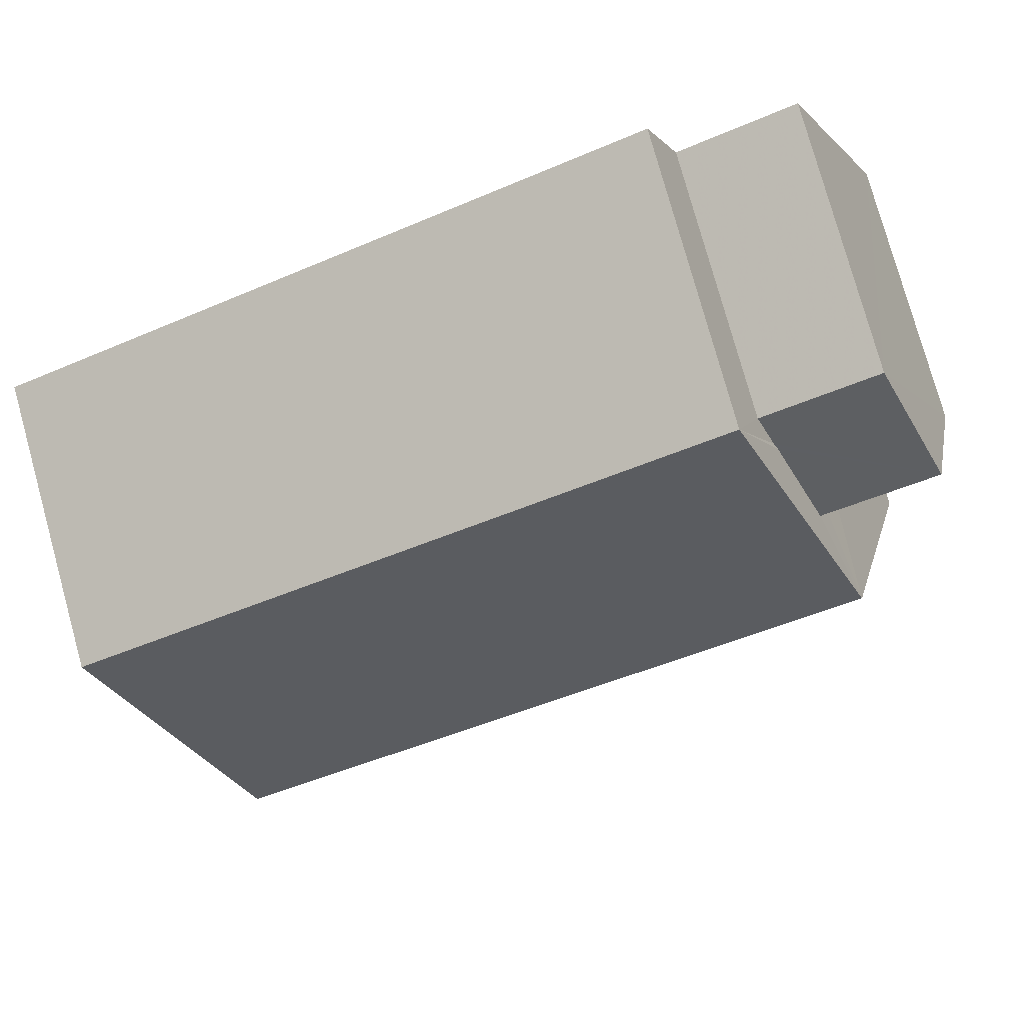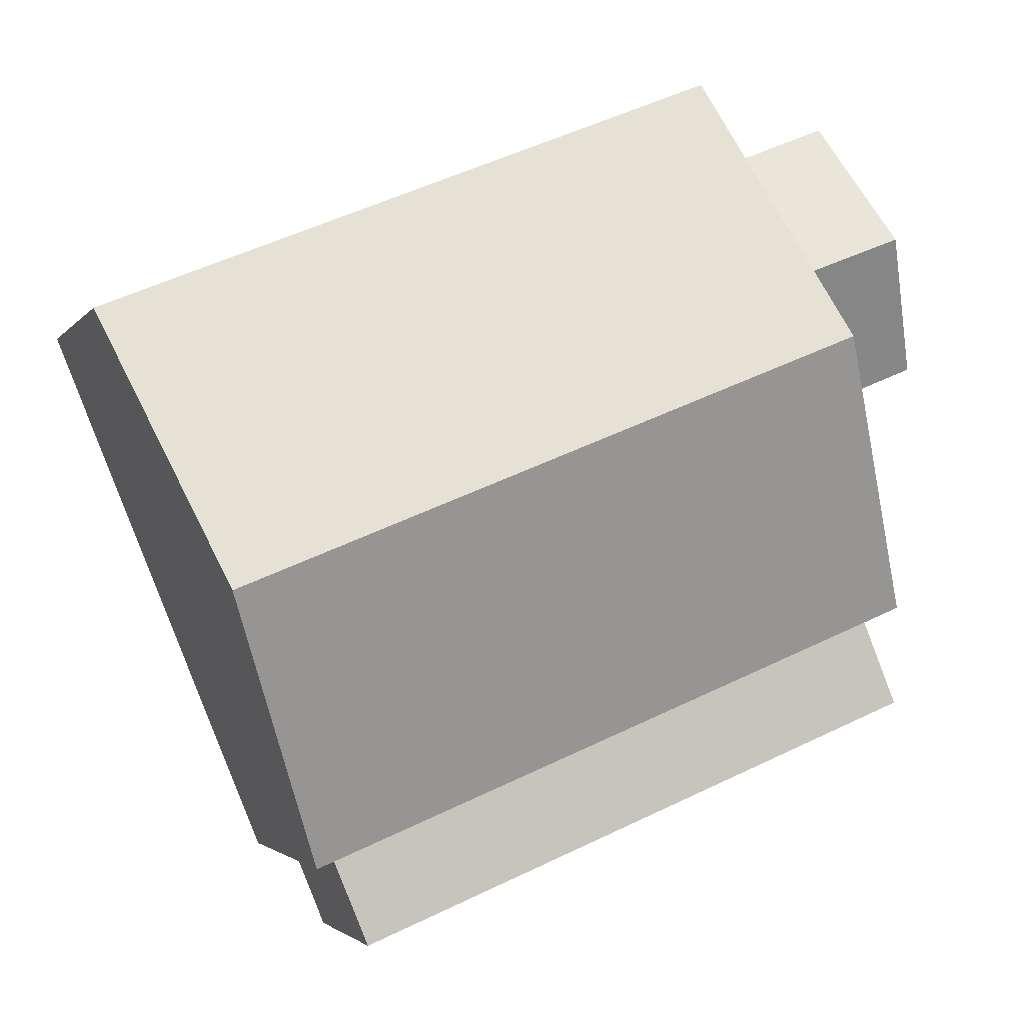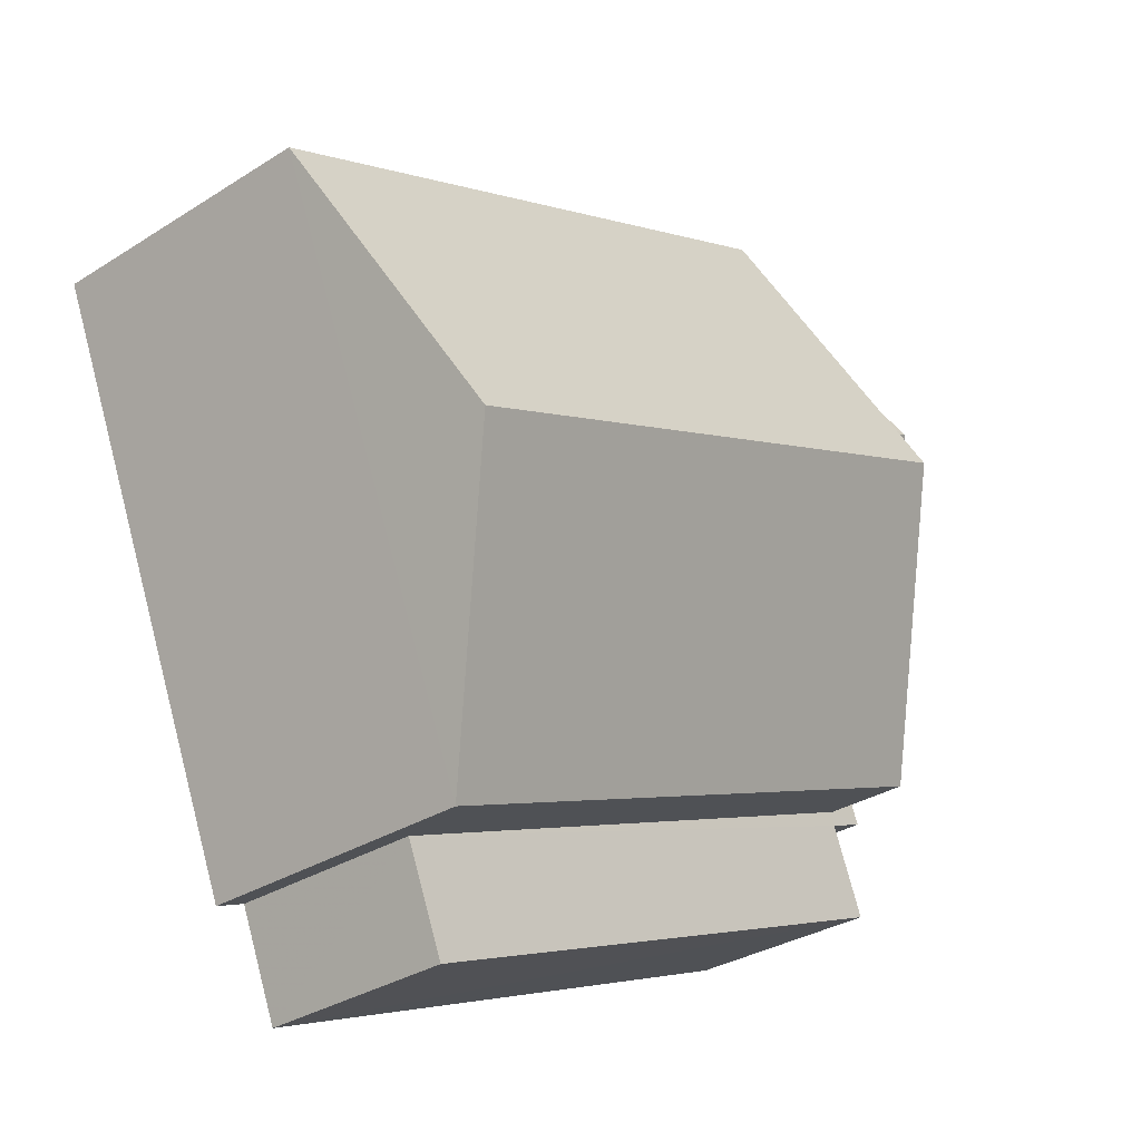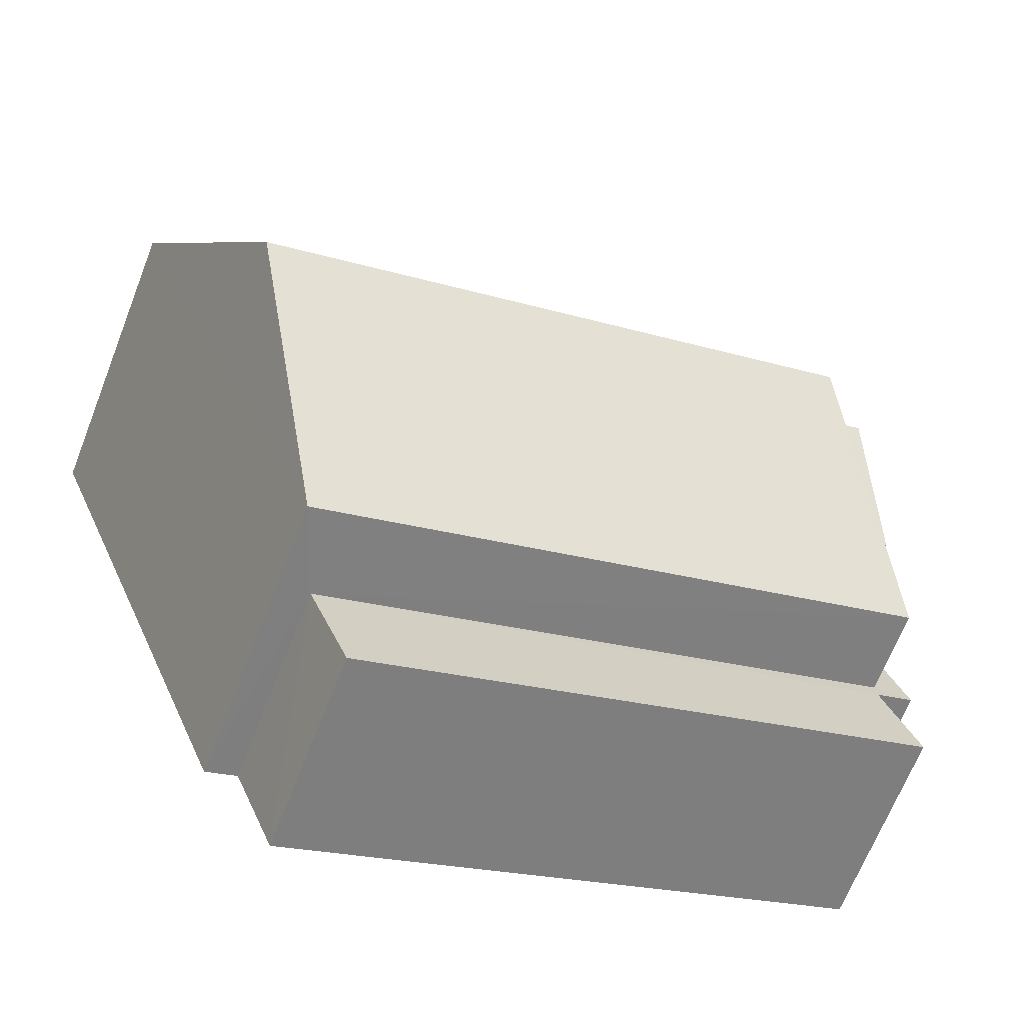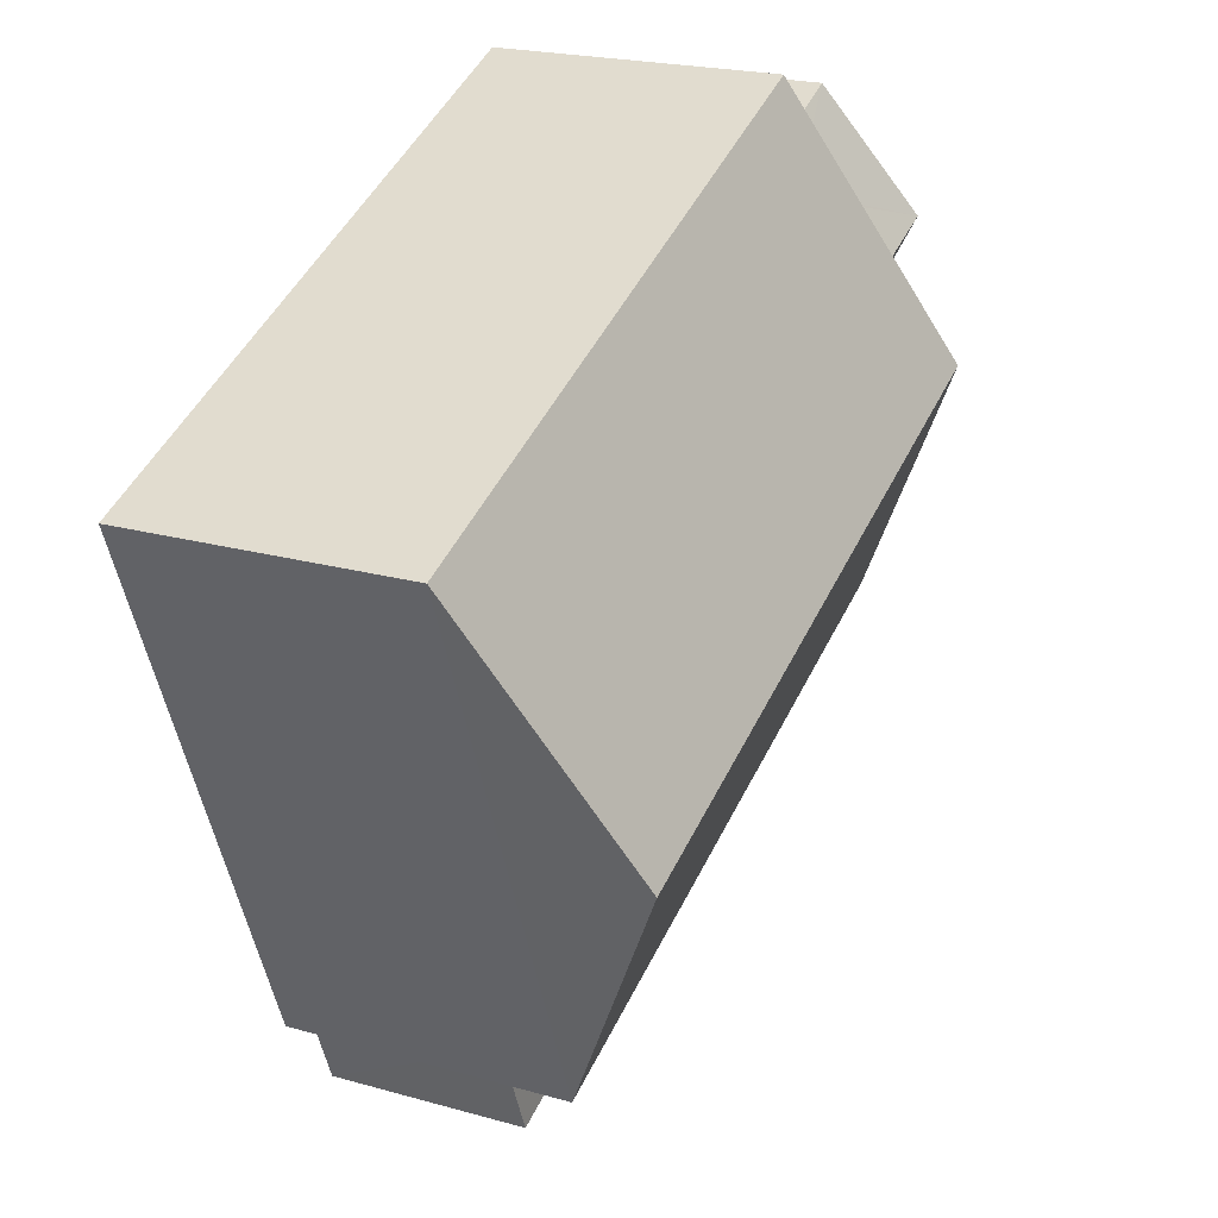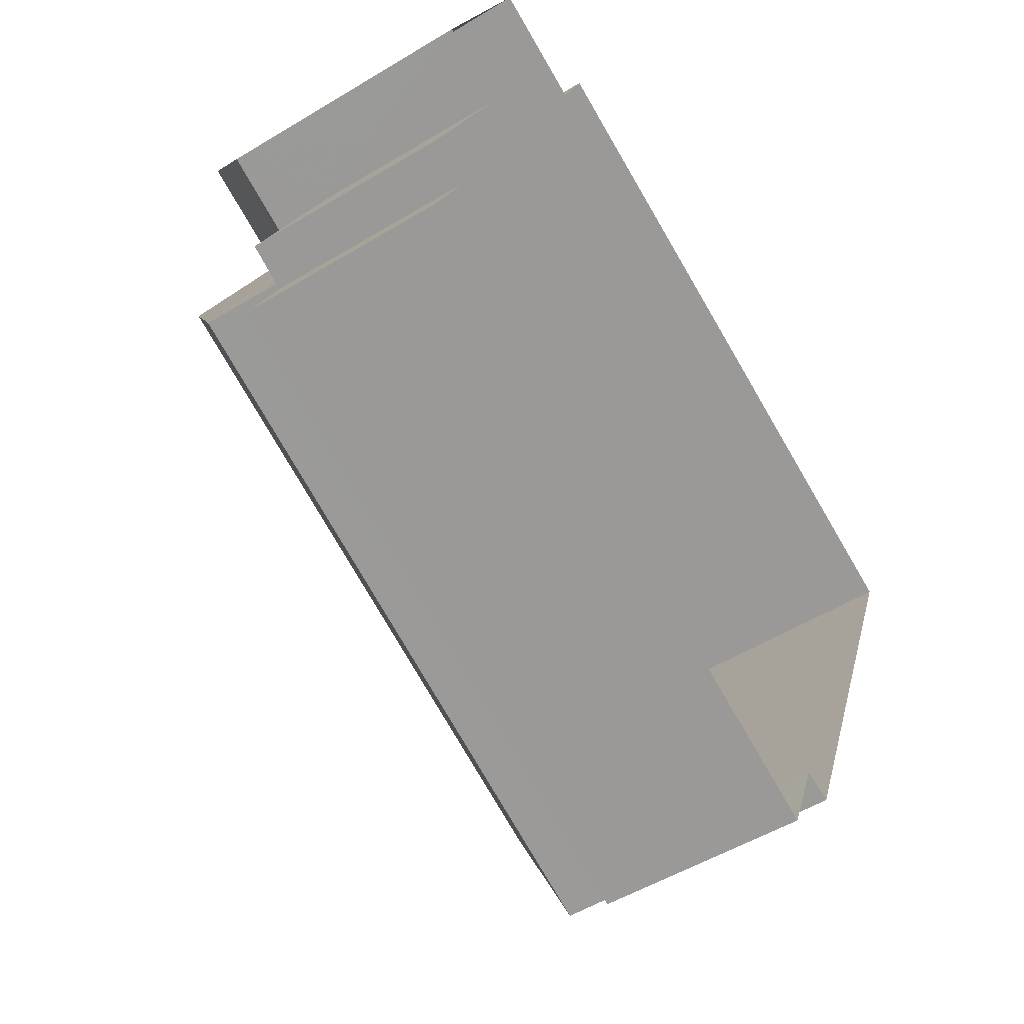
<metadata>
{"format":"obj","ext":"obj","renderer":"f3d","projection":"perspective","resolution":1024,"background":"white","views":[{"elev":77.4,"azim":-15.4,"up":"+Y"},{"elev":-2.2,"azim":-17.4,"up":"+Y"},{"elev":-31.5,"azim":-48.0,"up":"+Y"},{"elev":-67.3,"azim":-21.4,"up":"+Y"},{"elev":21.4,"azim":-63.4,"up":"+Y"},{"elev":-53.0,"azim":123.0,"up":"+Y"}]}
</metadata>
<code>
v -8.837e+04 -1.007e+05 1.858
v -8.836e+04 -1.007e+05 1.858
v -8.837e+04 -1.007e+05 1.858
v -8.837e+04 -1.007e+05 1.86
v -8.837e+04 -1.007e+05 1.86
v -8.836e+04 -1.007e+05 1.859
v -8.836e+04 -1.007e+05 1.858
v -8.836e+04 -1.007e+05 1.859
v -8.836e+04 -1.007e+05 1.86
v -8.837e+04 -1.007e+05 1.86
v -8.836e+04 -1.007e+05 1.86
v -8.836e+04 -1.007e+05 1.86
v -8.836e+04 -1.007e+05 4.166
v -8.836e+04 -1.007e+05 4.166
v -8.837e+04 -1.007e+05 4.166
v -8.837e+04 -1.007e+05 4.166
v -8.836e+04 -1.007e+05 4.166
v -8.836e+04 -1.007e+05 4.166
v -8.836e+04 -1.007e+05 4.165
v -8.836e+04 -1.007e+05 4.165
v -8.836e+04 -1.007e+05 5.545
v -8.836e+04 -1.007e+05 5.77
v -8.836e+04 -1.007e+05 5.77
v -8.836e+04 -1.007e+05 4.87
v -8.836e+04 -1.007e+05 5.14
v -8.836e+04 -1.007e+05 4.87
v -8.836e+04 -1.007e+05 5.094
v -8.836e+04 -1.007e+05 5.14
v -8.836e+04 -1.007e+05 4.869
v -8.836e+04 -1.007e+05 4.869
v -8.836e+04 -1.007e+05 5.141
v -8.837e+04 -1.007e+05 6.645
v -8.837e+04 -1.007e+05 5.141
v -8.836e+04 -1.007e+05 6.645
v -8.837e+04 -1.007e+05 5.14
v -8.837e+04 -1.007e+05 5.139
f 1 2 3
f 4 3 5
f 6 2 7
f 6 7 8
f 9 10 5
f 10 9 11
f 12 9 6
f 3 2 5
f 5 2 6
f 9 5 6
f 13 14 15
f 15 14 16
f 17 14 18
f 19 17 18
f 16 14 17
f 20 17 19
f 21 22 23
f 21 24 22
f 25 26 24
f 21 25 24
f 22 27 28
f 23 22 28
f 27 22 29
f 30 27 29
f 31 32 33
f 31 34 32
f 35 32 34
f 36 35 34
f 19 18 12
f 6 19 12
f 18 14 9
f 12 18 9
f 14 11 9
f 14 13 11
f 13 10 11
f 13 15 10
f 16 10 15
f 16 5 10
f 26 19 24
f 24 19 8
f 26 20 19
f 8 19 6
f 22 24 29
f 29 24 8
f 7 29 8
f 30 29 7
f 2 30 7
f 31 25 34
f 23 36 34
f 25 21 34
f 23 28 36
f 21 23 34
f 32 35 33
f 28 27 36
f 36 30 1
f 1 30 2
f 27 30 36
f 17 31 16
f 5 16 4
f 4 16 33
f 16 31 33
f 4 35 3
f 4 33 35
f 36 1 3
f 35 36 3
f 26 31 17
f 17 20 26
f 25 31 26

</code>
